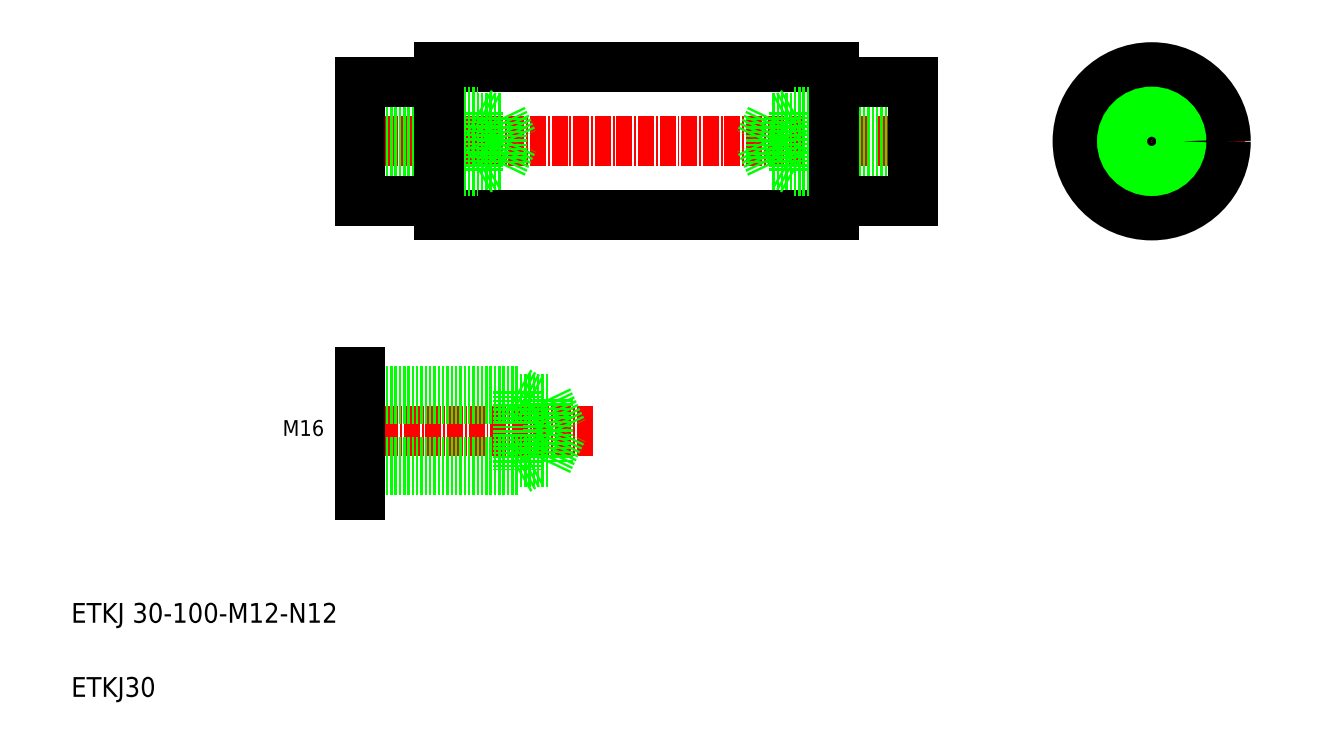
<metadata>
{"format":"dxf","ext":"dxf","renderer":"ezdxf+matplotlib","layout":"modelspace","background":"white","min_lineweight":24,"dpi":150}
</metadata>
<code>
0
SECTION
2
ENTITIES
0
LINE
8
CENTER
10
63.52
20
122.5
30
0
11
183.2
21
122.5
31
0
0
LINE
8
0
10
84.45
20
107.5
30
0
11
164.5
21
107.5
31
0
0
LINE
8
0
10
84.45
20
137.5
30
0
11
164.5
21
137.5
31
0
0
TEXT
8
0
10
53.76
20
62.84
30
0
40
3.2
1
M16
72
     2
11
61.23
21
64.44
31
0
73
     2
0
TEXT
8
0
10
10
20
25
30
0
40
4
1
ETKJ 30-100-M12-N12
0
TEXT
8
0
10
10
20
10
30
0
40
4
1
ETKJ30
0
LINE
8
CENTER
10
115.6
20
63.89
30
0
11
63.68
21
63.89
31
0
0
LINE
8
0
10
100.5
20
55.89
30
0
11
103.2
21
57.49
31
0
0
LINE
8
0
10
100.5
20
71.89
30
0
11
103.2
21
70.29
31
0
0
LINE
8
0
10
68.45
20
70.29
30
0
11
106.5
21
70.29
31
0
0
LINE
8
0
10
68.45
20
57.49
30
0
11
106.5
21
57.49
31
0
0
LINE
8
0
10
68.45
20
71.89
30
0
11
100.5
21
71.89
31
0
0
LINE
8
0
10
68.45
20
55.89
30
0
11
100.5
21
55.89
31
0
0
LINE
8
0
10
68.45
20
50.8
30
0
11
68.45
21
75.72
31
0
0
LINE
8
0
10
100.5
20
71.89
30
0
11
100.5
21
55.89
31
0
0
LINE
8
0
10
106.5
20
70.29
30
0
11
109.5
21
63.89
31
0
0
LINE
8
0
10
106.5
20
70.29
30
0
11
106.5
21
57.49
31
0
0
LINE
8
0
10
106.5
20
57.49
30
0
11
109.5
21
63.89
31
0
0
LINE
8
0
10
68.45
20
116.5
30
0
11
92.45
21
116.5
31
0
0
LINE
8
0
10
68.45
20
128.5
30
0
11
92.45
21
128.5
31
0
0
LINE
8
0
10
68.45
20
127.3
30
0
11
97.25
21
127.3
31
0
0
LINE
8
0
10
68.45
20
117.7
30
0
11
97.25
21
117.7
31
0
0
LINE
8
0
10
68.45
20
110.5
30
0
11
84.45
21
110.5
31
0
0
LINE
8
0
10
68.45
20
134.5
30
0
11
84.45
21
134.5
31
0
0
LINE
8
0
10
68.45
20
134.5
30
0
11
68.45
21
110.5
31
0
0
LINE
8
0
10
92.45
20
116.5
30
0
11
92.45
21
128.5
31
0
0
LINE
8
0
10
97.25
20
127.3
30
0
11
97.25
21
117.7
31
0
0
LINE
8
0
10
97.25
20
117.7
30
0
11
99.54
21
122.5
31
0
0
LINE
8
0
10
84.45
20
137.5
30
0
11
84.45
21
107.5
31
0
0
LINE
8
0
10
92.45
20
116.5
30
0
11
94.53
21
117.7
31
0
0
LINE
8
0
10
92.45
20
128.5
30
0
11
94.53
21
127.3
31
0
0
LINE
8
0
10
97.25
20
127.3
30
0
11
99.54
21
122.5
31
0
0
LINE
8
CENTER
10
228.8
20
141.4
30
0
11
228.8
21
103.5
31
0
0
LINE
8
CENTER
10
209.8
20
122.5
30
0
11
247.7
21
122.5
31
0
0
CIRCLE
8
0
10
228.8
20
122.5
30
0
40
15
0
LINE
8
0
10
180.5
20
128.5
30
0
11
156.5
21
128.5
31
0
0
LINE
8
0
10
180.5
20
127.3
30
0
11
151.7
21
127.3
31
0
0
LINE
8
0
10
180.5
20
116.5
30
0
11
156.5
21
116.5
31
0
0
LINE
8
0
10
180.5
20
117.7
30
0
11
151.7
21
117.7
31
0
0
LINE
8
0
10
164.5
20
110.5
30
0
11
180.5
21
110.5
31
0
0
LINE
8
0
10
164.5
20
134.5
30
0
11
180.5
21
134.5
31
0
0
LINE
8
0
10
156.5
20
116.5
30
0
11
156.5
21
128.5
31
0
0
LINE
8
0
10
151.7
20
127.3
30
0
11
151.7
21
117.7
31
0
0
LINE
8
0
10
151.7
20
117.7
30
0
11
149.4
21
122.5
31
0
0
LINE
8
0
10
164.5
20
137.5
30
0
11
164.5
21
107.5
31
0
0
LINE
8
0
10
156.5
20
116.5
30
0
11
154.4
21
117.7
31
0
0
LINE
8
0
10
151.7
20
127.3
30
0
11
149.4
21
122.5
31
0
0
LINE
8
0
10
156.5
20
128.5
30
0
11
154.4
21
127.3
31
0
0
LINE
8
0
10
180.5
20
134.5
30
0
11
180.5
21
110.5
31
0
0
LINE
8
0
10
180.5
20
122.5
30
0
11
180.5
21
122.5
31
0
0
LINE
8
0
10
180.5
20
128.5
30
0
11
180.5
21
128.5
31
0
0
CIRCLE
8
0
10
228.8
20
122.5
30
0
40
12
0
CIRCLE
8
0
10
228.8
20
122.5
30
0
40
4.8
0
CIRCLE
8
0
10
228.8
20
122.5
30
0
40
6.006
0
ENDSEC
0
EOF

</code>
